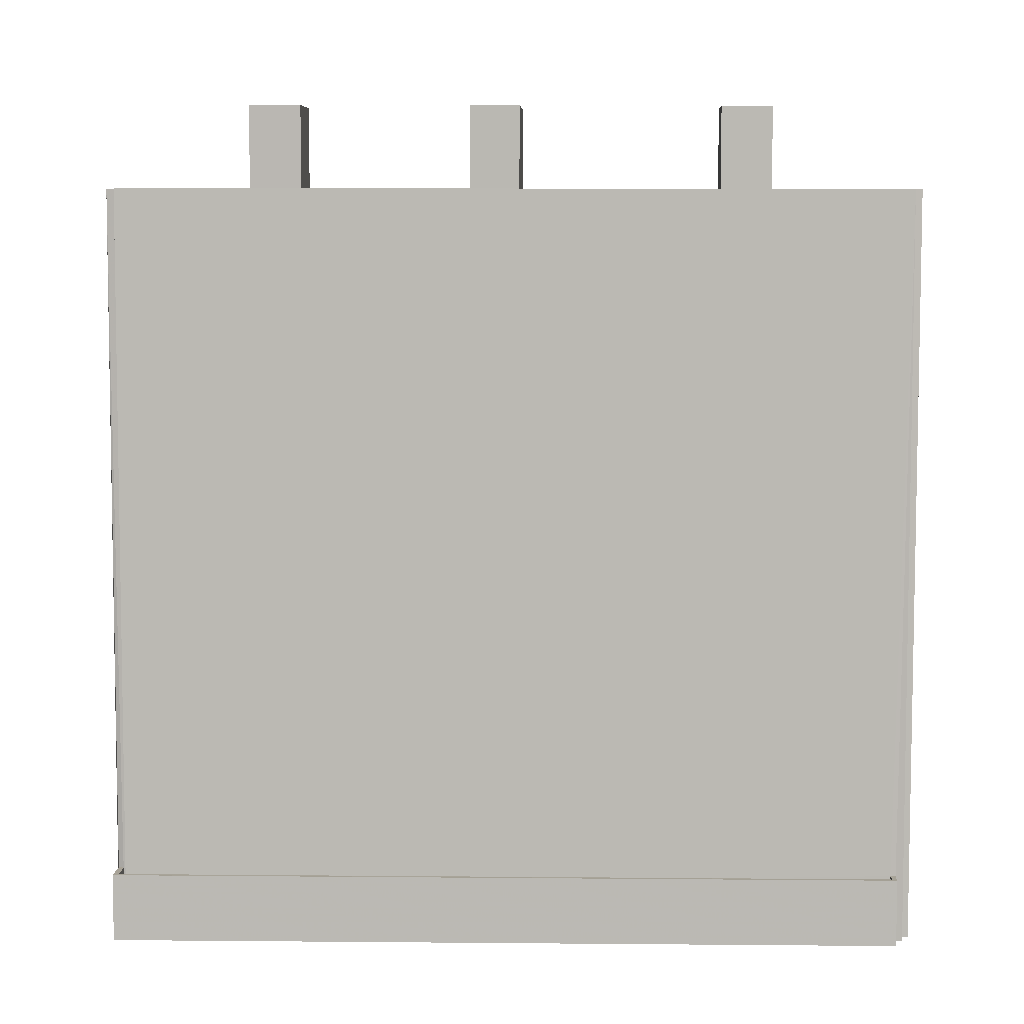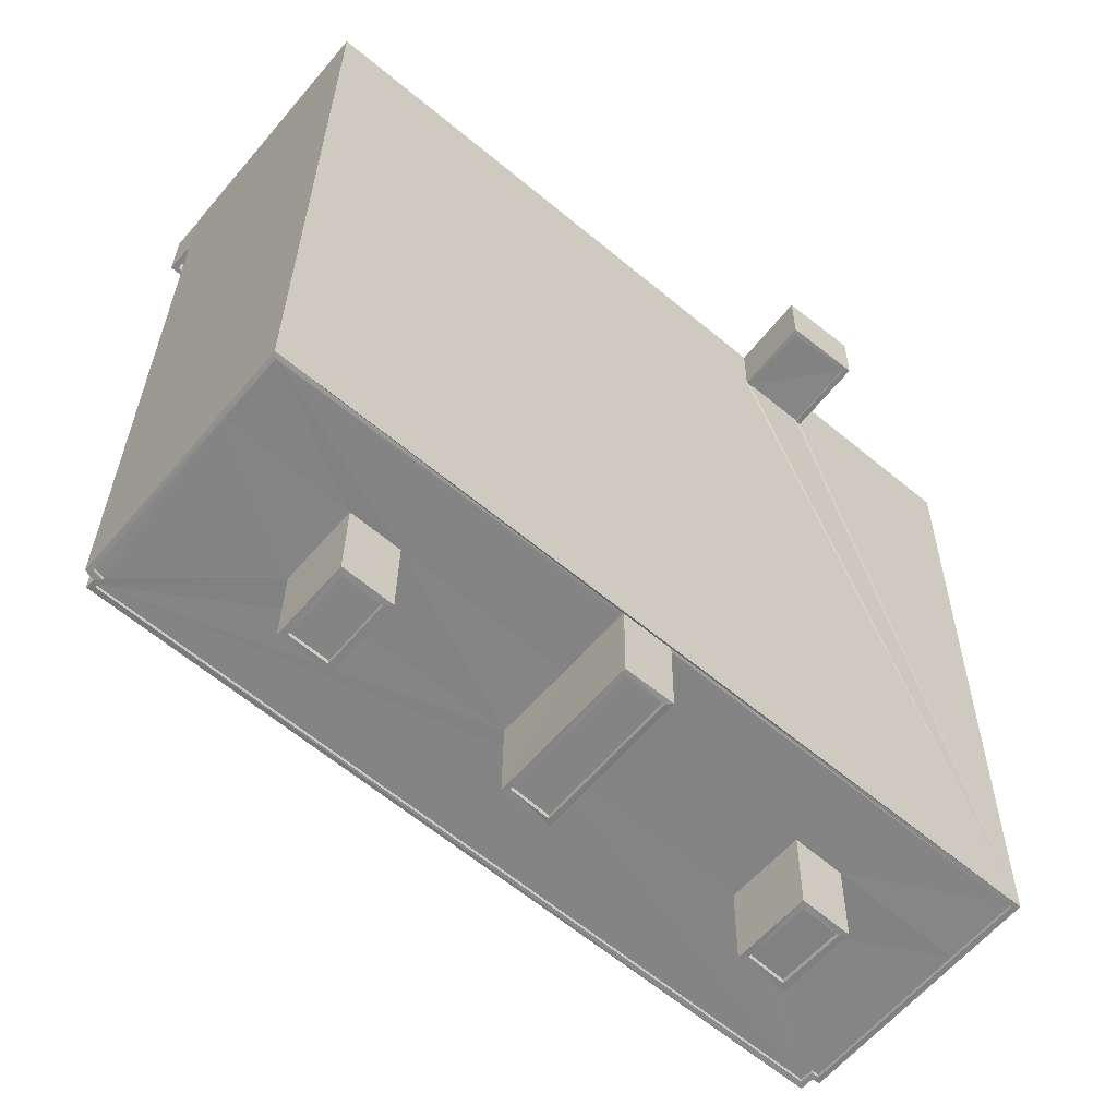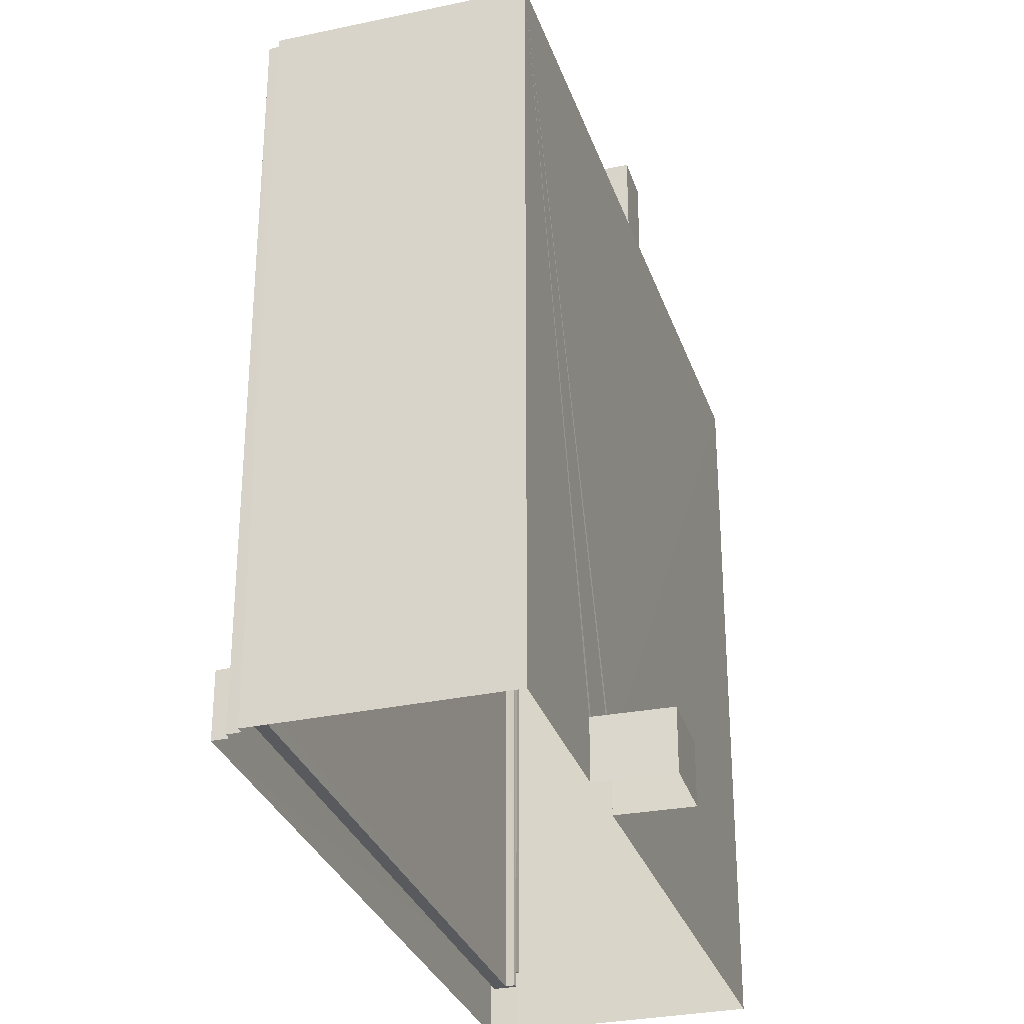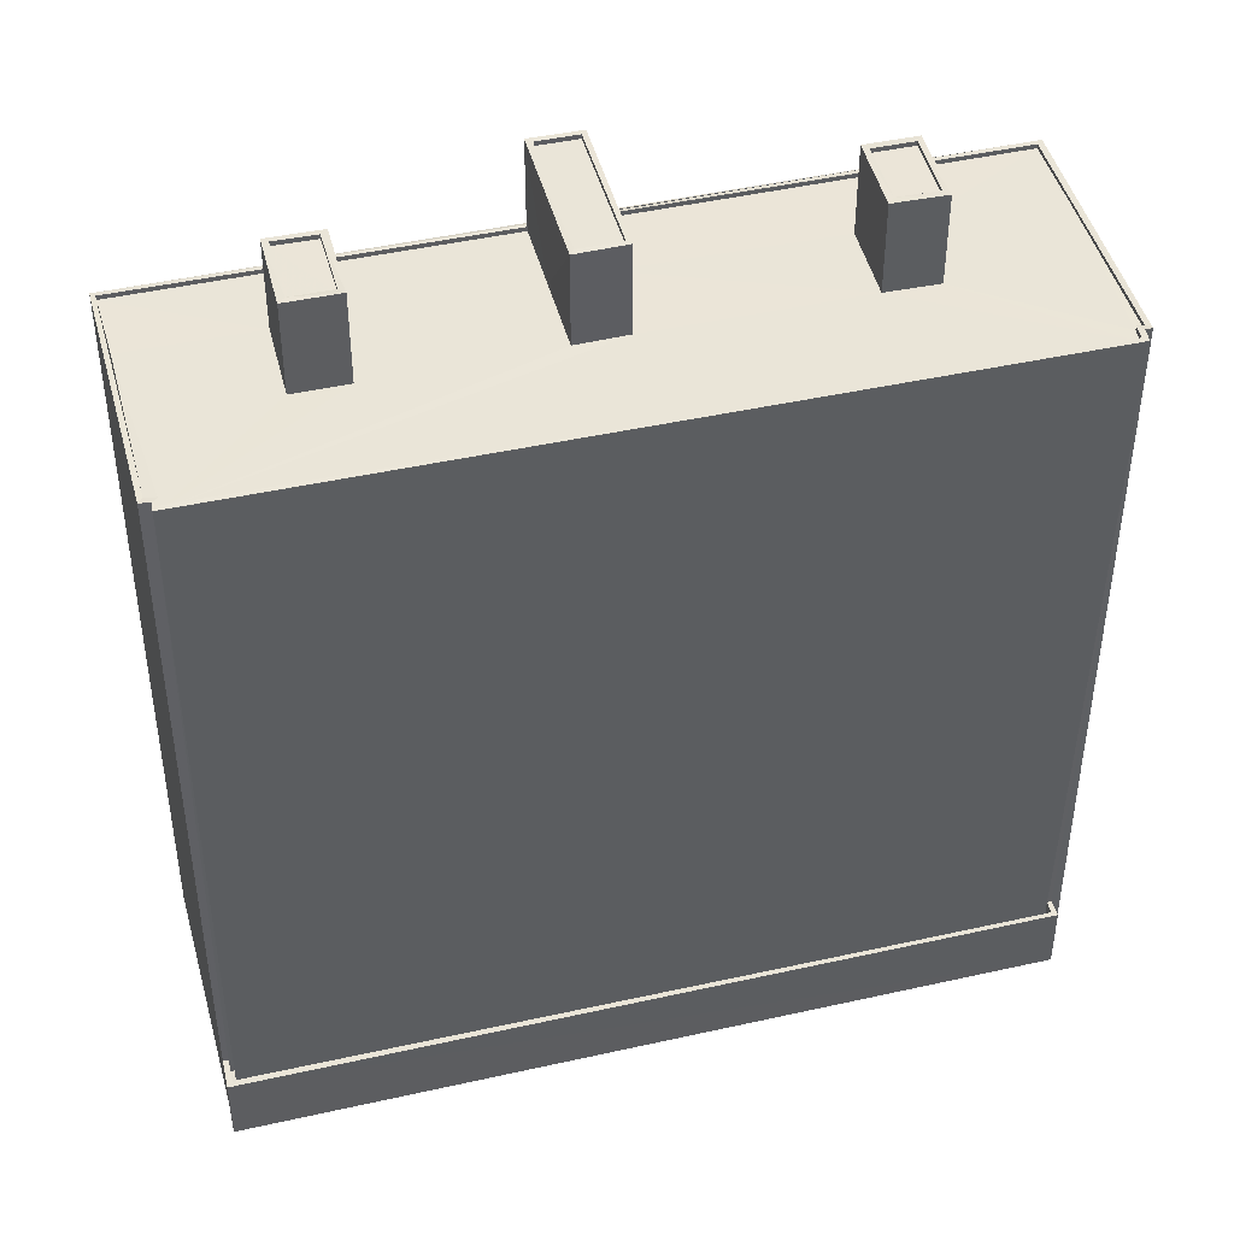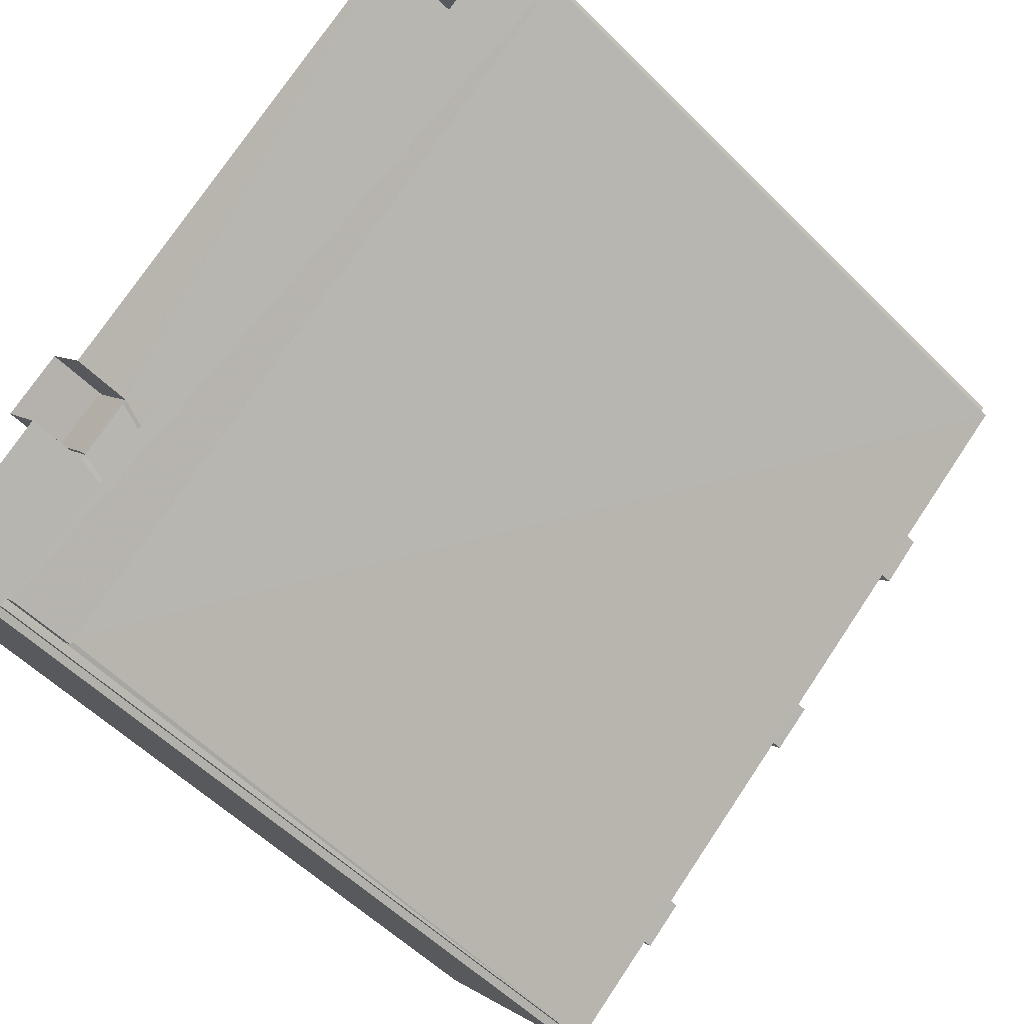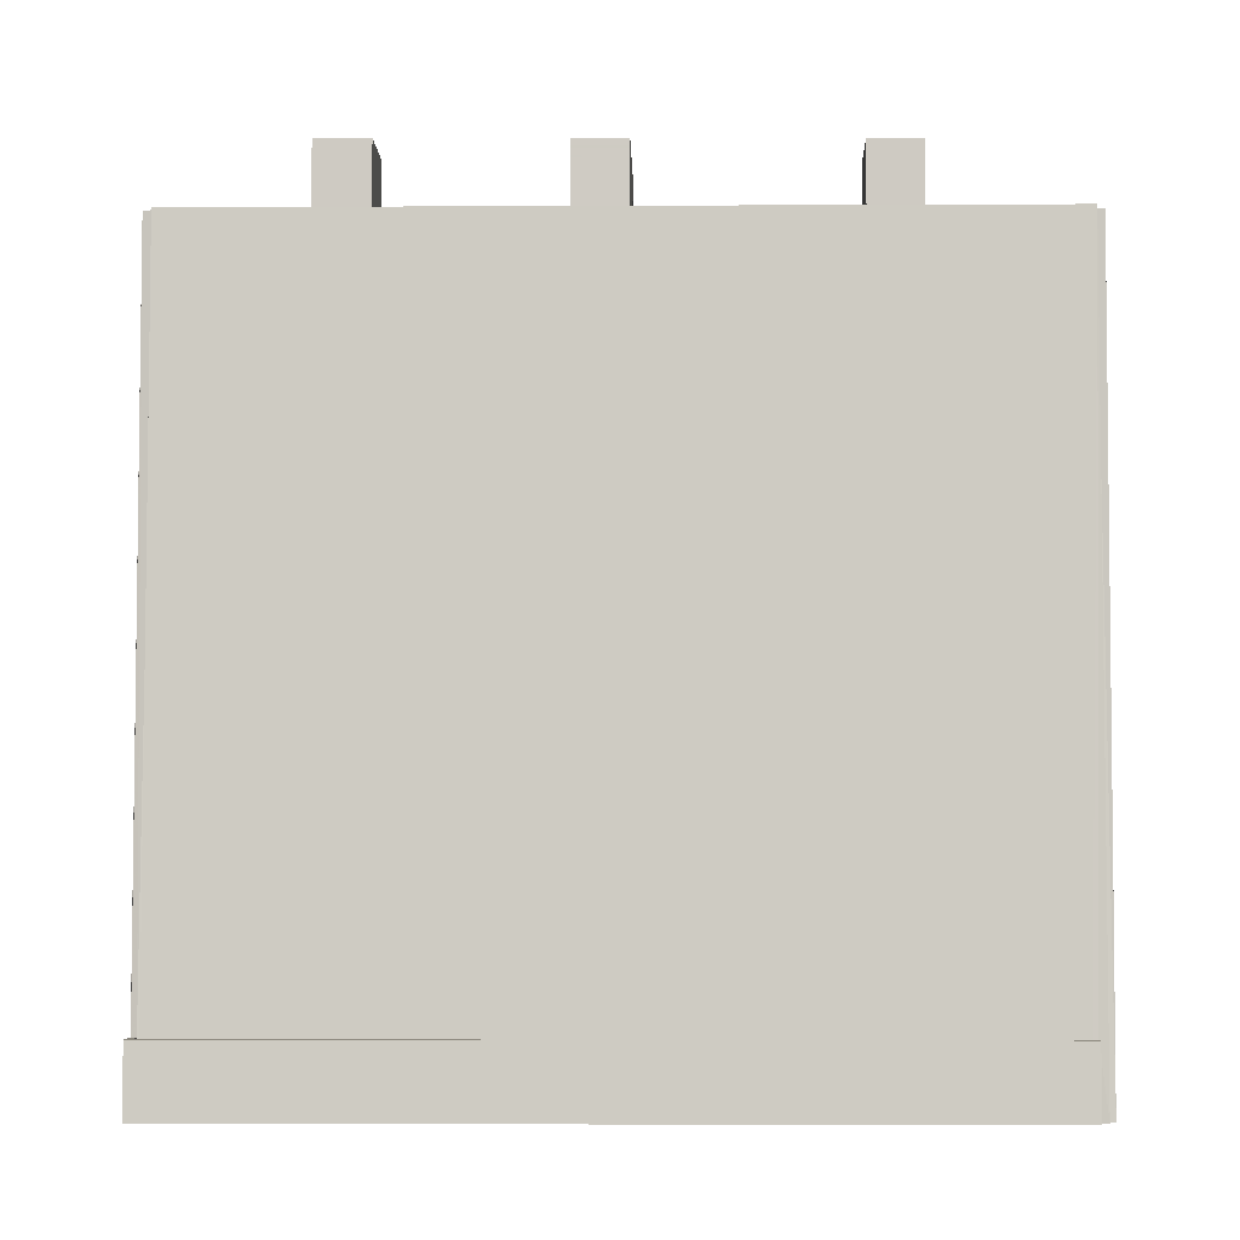
<metadata>
{"format":"obj","ext":"obj","renderer":"f3d","projection":"perspective","resolution":1024,"background":"white","views":[{"elev":6.7,"azim":-38.8,"up":"+Z"},{"elev":28.5,"azim":0.5,"up":"+Y"},{"elev":-30.6,"azim":67.0,"up":"+Z"},{"elev":45.3,"azim":-54.8,"up":"+Z"},{"elev":-54.2,"azim":-136.7,"up":"+Y"},{"elev":-5.0,"azim":-39.3,"up":"+Z"}]}
</metadata>
<code>
v 1.199e+05 7.872e+05 16.89
v 1.199e+05 7.872e+05 16.89
v 1.199e+05 7.872e+05 16.89
v 1.199e+05 7.872e+05 16.89
v 1.199e+05 7.872e+05 16.89
v 1.199e+05 7.872e+05 16.9
v 1.199e+05 7.872e+05 16.9
v 1.199e+05 7.872e+05 16.89
v 1.198e+05 7.872e+05 16.92
v 1.199e+05 7.872e+05 16.89
v 1.199e+05 7.872e+05 16.89
v 1.199e+05 7.873e+05 16.92
v 1.198e+05 7.872e+05 16.92
v 1.198e+05 7.872e+05 16.92
v 1.199e+05 7.872e+05 20.31
v 1.199e+05 7.872e+05 20.31
v 1.199e+05 7.872e+05 20.31
v 1.199e+05 7.872e+05 20.31
v 1.199e+05 7.872e+05 20.56
v 1.199e+05 7.872e+05 20.56
v 1.199e+05 7.872e+05 20.56
v 1.199e+05 7.872e+05 20.56
v 1.199e+05 7.872e+05 20.56
v 1.199e+05 7.872e+05 20.56
v 1.199e+05 7.872e+05 20.56
v 1.199e+05 7.872e+05 20.56
v 1.199e+05 7.872e+05 60.2
v 1.199e+05 7.873e+05 60.2
v 1.198e+05 7.872e+05 60.2
v 1.198e+05 7.872e+05 60.2
v 1.199e+05 7.872e+05 59.92
v 1.199e+05 7.872e+05 59.93
v 1.199e+05 7.872e+05 59.93
v 1.199e+05 7.872e+05 59.91
v 1.199e+05 7.872e+05 59.91
v 1.199e+05 7.872e+05 59.92
v 1.199e+05 7.872e+05 59.94
v 1.199e+05 7.872e+05 59.95
v 1.198e+05 7.872e+05 59.95
v 1.199e+05 7.872e+05 59.93
v 1.199e+05 7.872e+05 59.94
v 1.199e+05 7.872e+05 59.93
v 1.198e+05 7.872e+05 59.95
v 1.198e+05 7.872e+05 59.95
v 1.199e+05 7.872e+05 59.94
v 1.199e+05 7.872e+05 59.92
v 1.198e+05 7.872e+05 59.95
v 1.199e+05 7.872e+05 59.92
v 1.199e+05 7.872e+05 59.93
v 1.199e+05 7.872e+05 59.94
v 1.199e+05 7.872e+05 59.93
v 1.199e+05 7.872e+05 59.92
v 1.199e+05 7.872e+05 59.92
v 1.199e+05 7.872e+05 59.92
v 1.199e+05 7.872e+05 60.16
v 1.199e+05 7.872e+05 60.18
v 1.199e+05 7.872e+05 60.16
v 1.199e+05 7.872e+05 60.18
v 1.199e+05 7.872e+05 60.18
v 1.199e+05 7.872e+05 60.18
v 1.199e+05 7.872e+05 60.17
v 1.199e+05 7.872e+05 60.17
v 1.199e+05 7.872e+05 60.17
v 1.199e+05 7.872e+05 60.17
v 1.198e+05 7.872e+05 60.2
v 1.198e+05 7.872e+05 60.2
v 1.199e+05 7.872e+05 60.17
v 1.198e+05 7.872e+05 60.2
v 1.198e+05 7.872e+05 60.2
v 1.199e+05 7.872e+05 60.17
v 1.198e+05 7.872e+05 19.77
v 1.199e+05 7.872e+05 19.74
v 1.199e+05 7.872e+05 19.74
v 1.198e+05 7.872e+05 19.77
v 1.198e+05 7.872e+05 19.77
v 1.198e+05 7.872e+05 19.77
v 1.198e+05 7.872e+05 20.77
v 1.198e+05 7.872e+05 20.77
v 1.198e+05 7.872e+05 20.77
v 1.199e+05 7.872e+05 20.74
v 1.199e+05 7.872e+05 20.74
v 1.199e+05 7.872e+05 20.74
v 1.199e+05 7.872e+05 20.74
v 1.198e+05 7.872e+05 20.77
v 1.199e+05 7.872e+05 64.77
v 1.199e+05 7.872e+05 64.77
v 1.199e+05 7.872e+05 64.77
v 1.199e+05 7.872e+05 64.77
v 1.199e+05 7.872e+05 65.02
v 1.199e+05 7.872e+05 65.02
v 1.199e+05 7.872e+05 65.02
v 1.199e+05 7.872e+05 65.02
v 1.199e+05 7.872e+05 65.02
v 1.199e+05 7.872e+05 65.02
v 1.199e+05 7.872e+05 65.02
v 1.199e+05 7.872e+05 65.02
v 1.199e+05 7.872e+05 64.85
v 1.199e+05 7.872e+05 64.85
v 1.199e+05 7.872e+05 64.85
v 1.199e+05 7.872e+05 64.84
v 1.199e+05 7.872e+05 65.09
v 1.199e+05 7.872e+05 65.1
v 1.199e+05 7.872e+05 65.09
v 1.199e+05 7.872e+05 65.1
v 1.199e+05 7.872e+05 65.1
v 1.199e+05 7.872e+05 65.1
v 1.199e+05 7.872e+05 65.1
v 1.199e+05 7.872e+05 65.1
v 1.199e+05 7.872e+05 64.85
v 1.199e+05 7.872e+05 64.85
v 1.199e+05 7.872e+05 64.85
v 1.199e+05 7.872e+05 64.85
v 1.199e+05 7.872e+05 65.1
v 1.199e+05 7.872e+05 65.1
v 1.199e+05 7.872e+05 65.1
v 1.199e+05 7.872e+05 65.1
v 1.199e+05 7.872e+05 65.1
v 1.199e+05 7.872e+05 65.1
v 1.199e+05 7.872e+05 65.1
v 1.199e+05 7.872e+05 65.1
f 1 2 3
f 1 3 4
f 5 4 6
f 7 5 6
f 6 8 9
f 6 10 8
f 3 11 10
f 12 6 13
f 14 12 13
f 13 6 9
f 3 10 4
f 4 10 6
f 15 16 17
f 15 18 16
f 19 20 21
f 20 22 21
f 23 24 25
f 24 22 26
f 21 22 24
f 25 24 26
f 27 28 29
f 30 27 29
f 31 32 33
f 32 31 34
f 35 34 36
f 34 31 36
f 37 38 39
f 40 38 41
f 42 40 41
f 38 37 41
f 43 44 39
f 37 39 45
f 31 33 46
f 45 44 47
f 48 49 47
f 41 50 51
f 42 41 51
f 35 36 52
f 53 35 54
f 54 52 48
f 50 45 47
f 46 33 49
f 52 46 48
f 49 51 47
f 39 44 45
f 48 46 49
f 47 51 50
f 54 35 52
f 55 56 57
f 57 56 58
f 59 28 27
f 59 55 28
f 59 27 60
f 59 56 55
f 55 57 61
f 61 62 63
f 63 62 64
f 57 62 61
f 30 29 65
f 66 30 65
f 64 67 63
f 65 68 69
f 69 68 70
f 63 67 70
f 67 69 70
f 66 65 69
f 71 72 73
f 72 71 74
f 75 74 71
f 75 71 76
f 77 78 79
f 80 81 82
f 83 81 80
f 78 83 80
f 77 79 84
f 80 79 78
f 85 86 87
f 85 88 86
f 89 90 91
f 89 92 90
f 91 93 89
f 94 95 90
f 92 94 90
f 93 95 94
f 89 93 96
f 96 93 94
f 97 98 99
f 97 100 98
f 101 102 103
f 104 105 106
f 102 104 106
f 106 105 107
f 103 102 108
f 106 108 102
f 103 105 101
f 103 107 105
f 109 110 111
f 109 112 110
f 113 114 115
f 113 116 114
f 115 117 113
f 118 114 119
f 117 118 119
f 119 114 116
f 113 117 120
f 119 120 117
f 23 17 24
f 23 15 17
f 24 17 16
f 21 24 16
f 18 21 16
f 18 19 21
f 25 26 7
f 6 25 7
f 26 5 7
f 26 22 5
f 20 5 22
f 20 4 5
f 6 12 25
f 12 28 25
f 4 20 1
f 25 28 55
f 18 15 23
f 1 20 55
f 19 18 23
f 20 19 55
f 23 25 55
f 19 23 55
f 1 61 2
f 1 55 61
f 63 3 2
f 61 63 2
f 70 11 3
f 63 70 3
f 82 68 71
f 68 82 70
f 70 81 11
f 71 73 82
f 11 81 10
f 82 81 70
f 75 76 84
f 13 77 14
f 76 65 84
f 14 77 29
f 84 65 29
f 77 84 29
f 29 28 12
f 14 29 12
f 76 71 68
f 65 76 68
f 38 27 39
f 39 30 43
f 39 27 30
f 58 34 57
f 58 32 34
f 40 27 38
f 40 60 27
f 53 62 35
f 35 57 34
f 35 62 57
f 64 53 54
f 64 62 53
f 64 54 48
f 67 64 48
f 69 48 47
f 69 67 48
f 69 47 44
f 66 69 44
f 30 44 43
f 30 66 44
f 75 79 74
f 75 84 79
f 73 72 80
f 82 73 80
f 79 80 72
f 74 79 72
f 10 83 8
f 10 81 83
f 8 78 9
f 8 83 78
f 13 9 78
f 77 13 78
f 89 96 85
f 87 89 85
f 86 89 87
f 86 92 89
f 88 92 86
f 88 94 92
f 96 94 88
f 85 96 88
f 91 90 31
f 46 91 31
f 90 95 36
f 31 90 36
f 36 93 52
f 36 95 93
f 52 91 46
f 52 93 91
f 106 97 99
f 106 107 97
f 106 99 98
f 108 106 98
f 108 98 100
f 103 108 100
f 107 100 97
f 107 103 100
f 40 42 60
f 42 51 104
f 59 60 102
f 102 42 104
f 102 60 42
f 56 102 101
f 56 59 102
f 49 33 105
f 33 32 58
f 105 33 101
f 101 58 56
f 101 33 58
f 104 49 105
f 104 51 49
f 113 120 109
f 111 113 109
f 110 113 111
f 110 116 113
f 112 116 110
f 112 119 116
f 120 119 112
f 109 120 112
f 115 114 37
f 45 115 37
f 114 118 41
f 37 114 41
f 41 117 50
f 41 118 117
f 50 115 45
f 50 117 115

</code>
